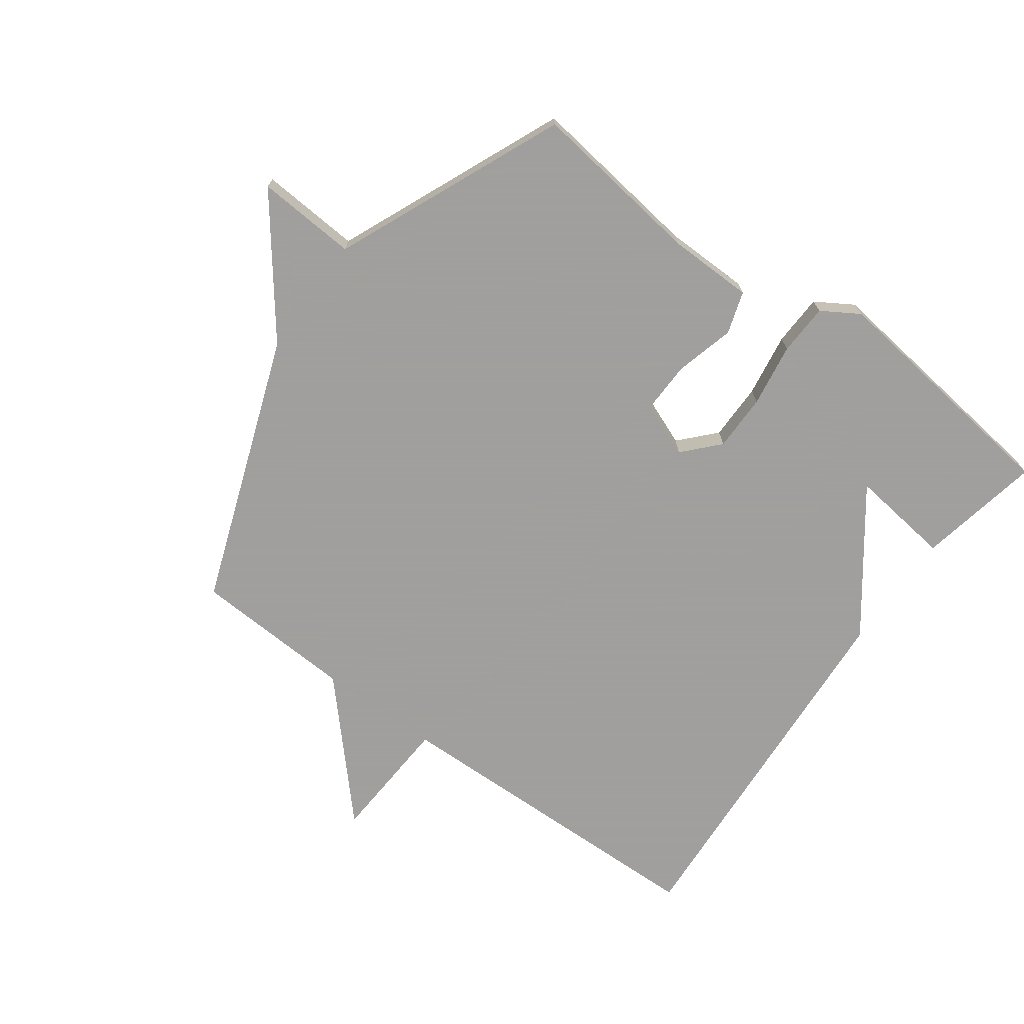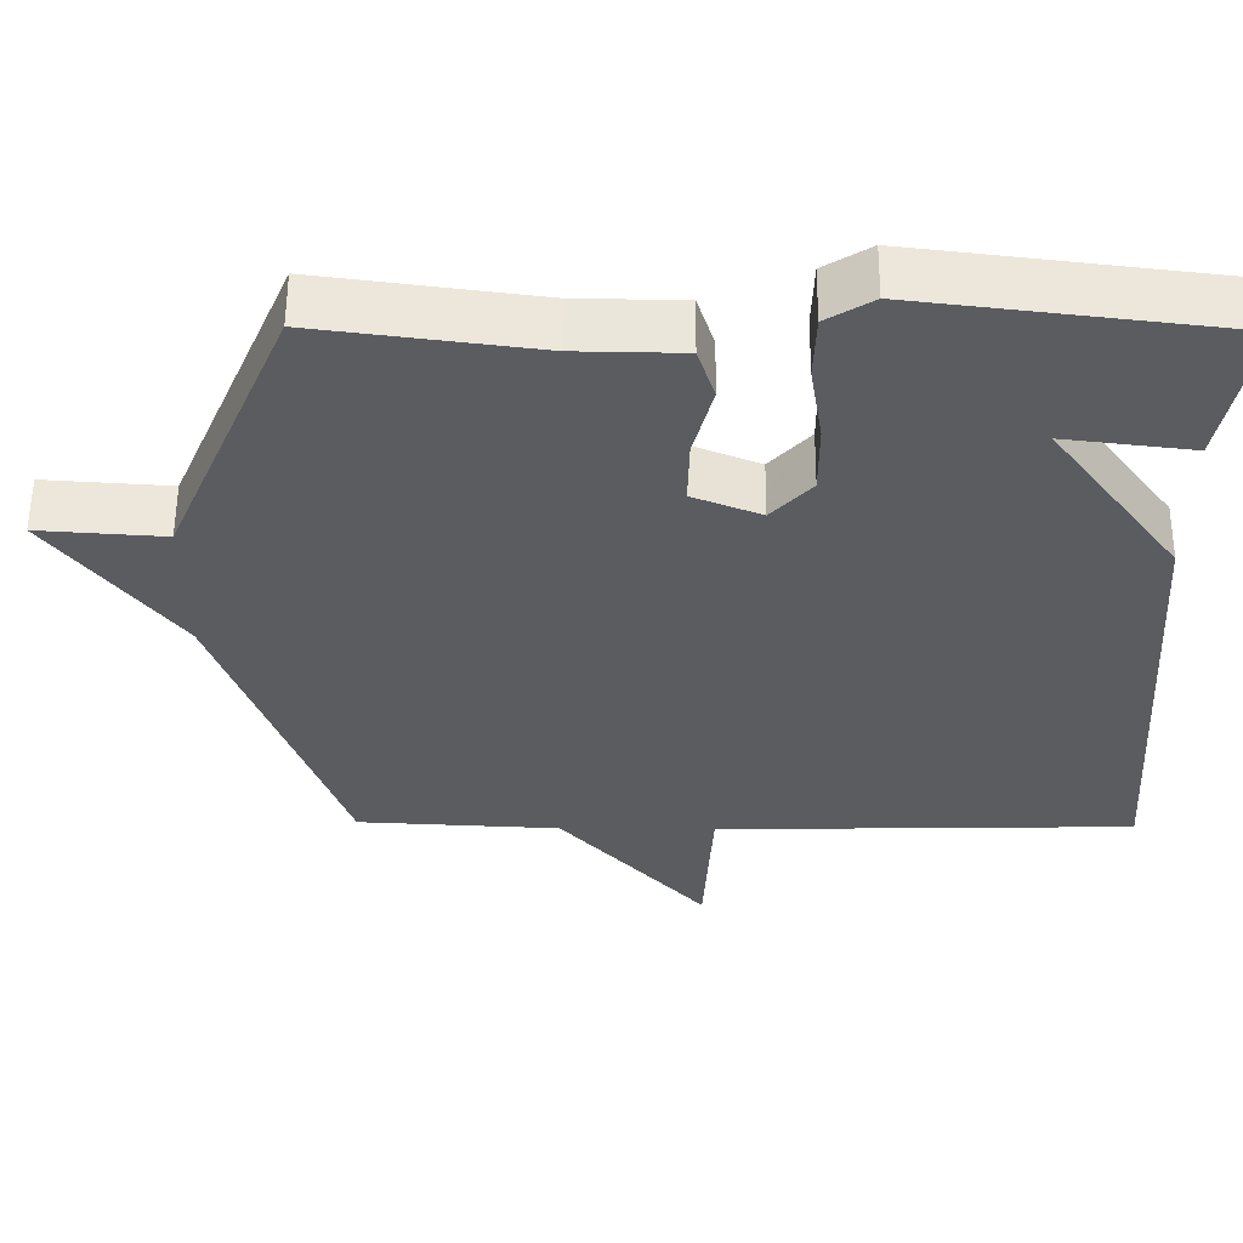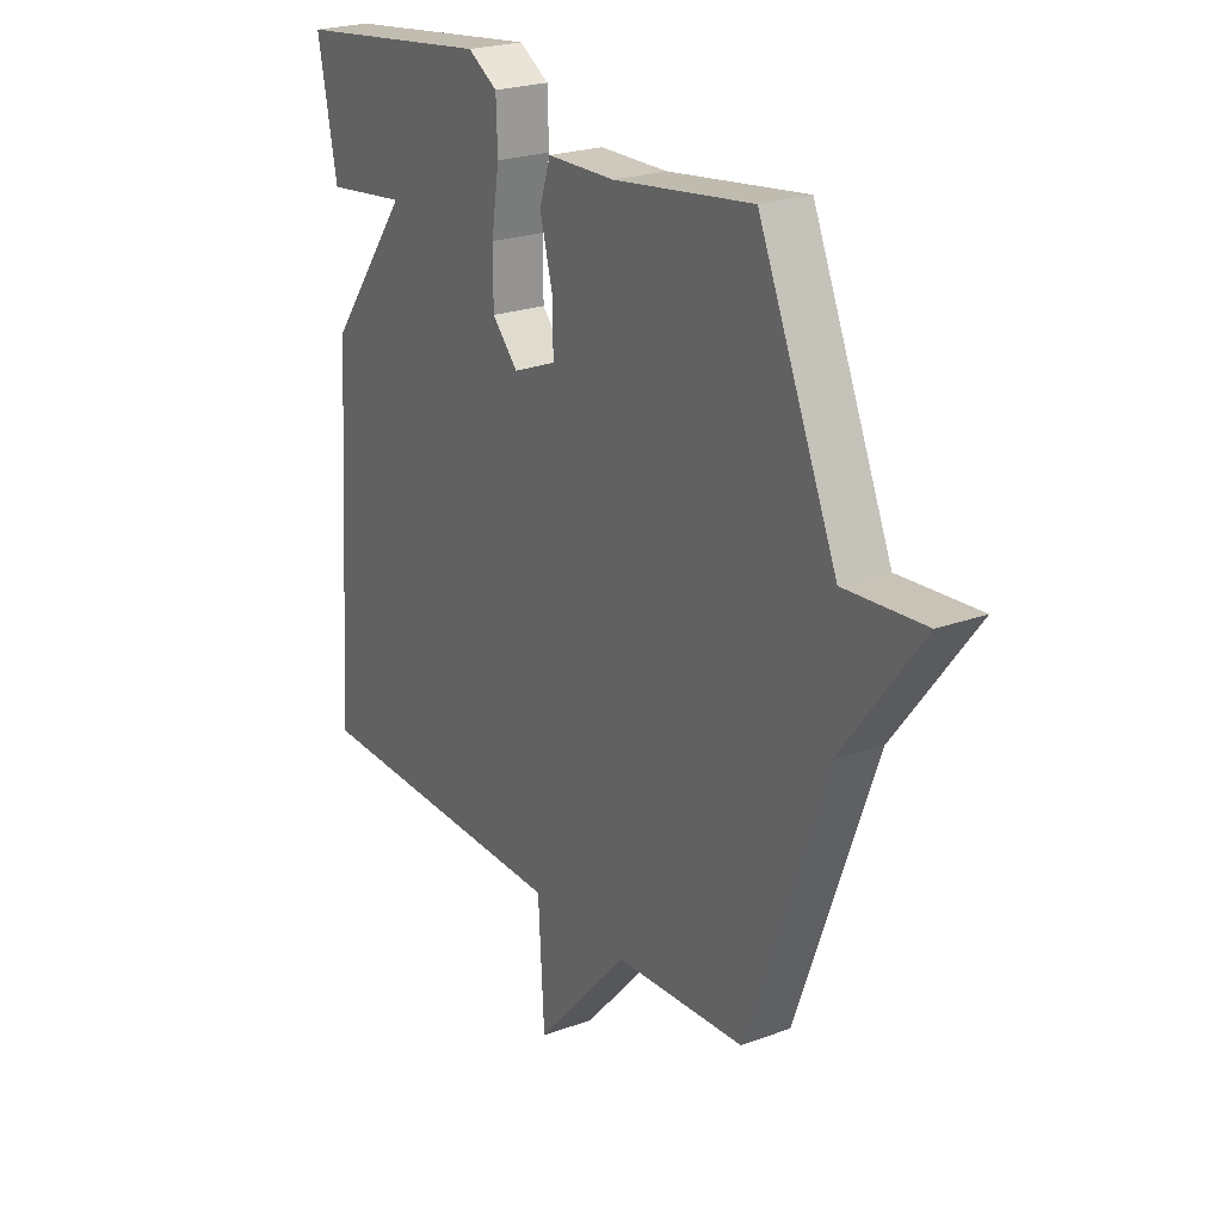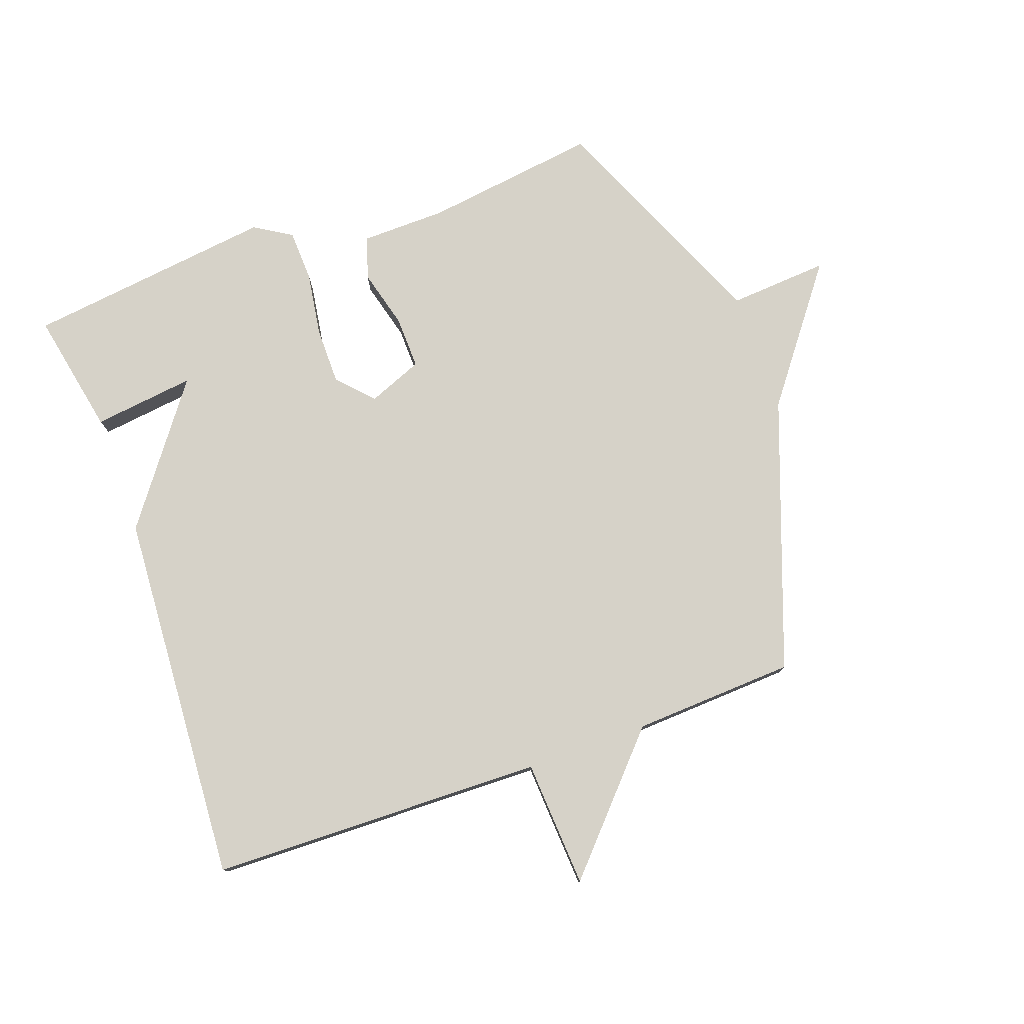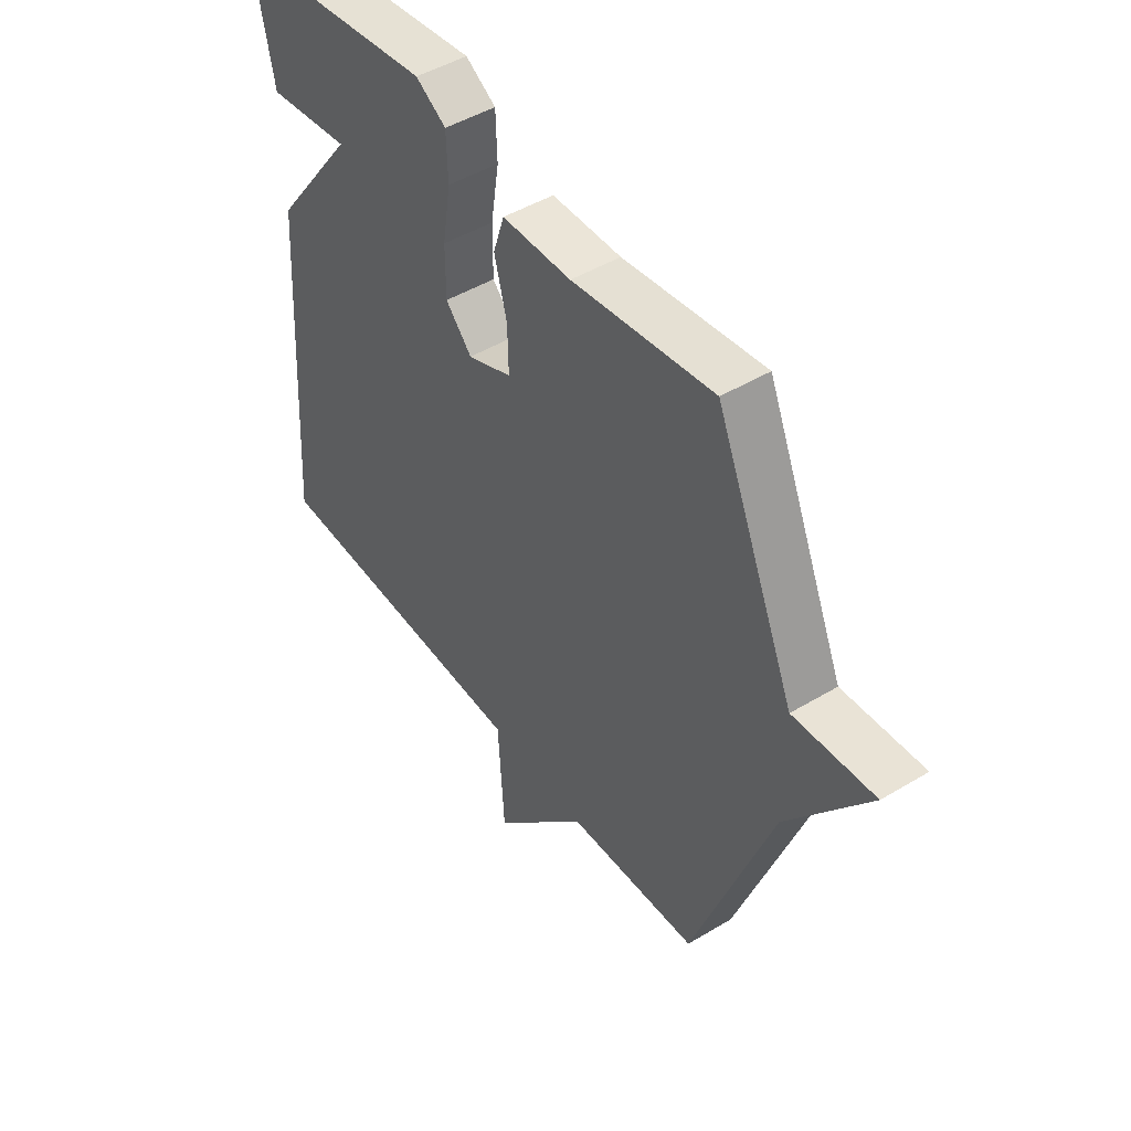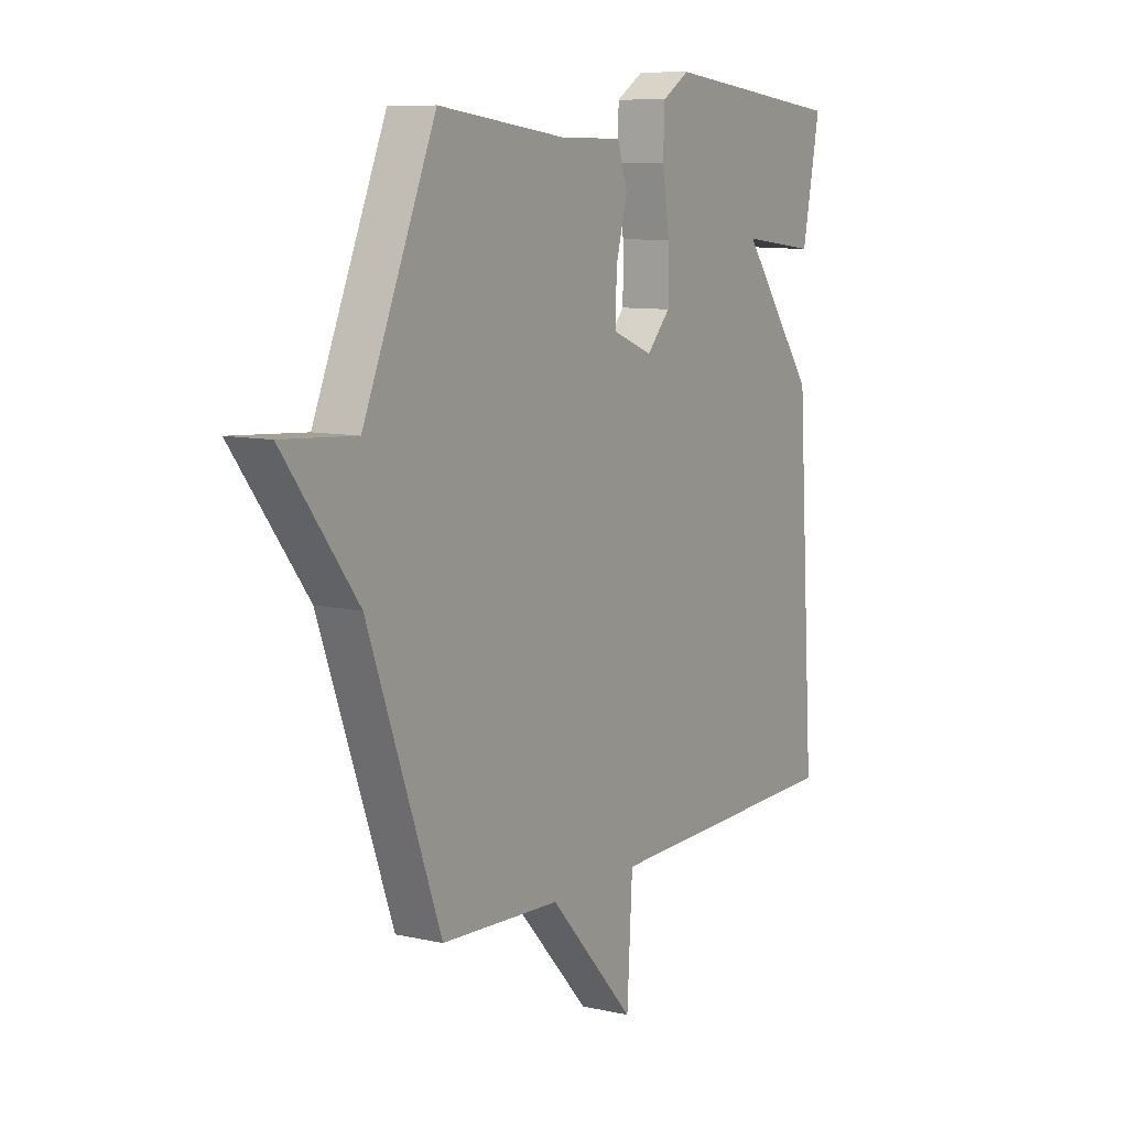
<metadata>
{"format":"obj","ext":"obj","renderer":"f3d","projection":"perspective","resolution":1024,"background":"white","views":[{"elev":-71.5,"azim":-36.1,"up":"+Y"},{"elev":56.2,"azim":0.4,"up":"+Z"},{"elev":23.1,"azim":-121.9,"up":"+Z"},{"elev":78.1,"azim":160.2,"up":"+Y"},{"elev":46.9,"azim":-124.4,"up":"+Z"},{"elev":9.0,"azim":-58.8,"up":"+Z"}]}
</metadata>
<code>
v 0.5 0.07 -0.5
v -0.039 0.07 -0.513
v -0.051 0.07 -0.718
v -0.239 0.07 -0.513
v -0.5 0.07 -0.5
v -0.658 0.07 -0.068
v -0.819 0.07 0.143
v -0.658 0.07 0.132
v -0.5 0.07 0.5
v -0.22 0.07 0.463
v -0.083 0.07 0.461
v -0.061 0.07 0.393
v -0.086 0.07 0.298
v -0.088 0.07 0.214
v 0 0.07 0.179
v 0.052 0.07 0.235
v 0.052 0.07 0.327
v 0.036 0.07 0.429
v 0.039 0.07 0.512
v 0.099 0.07 0.549
v 0.5 0.07 0.5
v 0.461 0.07 0.301
v 0.297 0.07 0.321
v 0.461 0.07 0.101
v 0.5 0 -0.5
v -0.039 0 -0.513
v -0.051 0 -0.718
v -0.239 0 -0.513
v -0.5 0 -0.5
v -0.658 0 -0.068
v -0.819 0 0.143
v -0.658 0 0.132
v -0.5 0 0.5
v -0.22 0 0.463
v -0.083 0 0.461
v -0.061 0 0.393
v -0.086 0 0.298
v -0.088 0 0.214
v 0 0 0.179
v 0.052 0 0.235
v 0.052 0 0.327
v 0.036 0 0.429
v 0.039 0 0.512
v 0.099 0 0.549
v 0.5 0 0.5
v 0.461 0 0.301
v 0.297 0 0.321
v 0.461 0 0.101
f 23 24 1 2
f 21 22 23
f 20 21 23
f 19 20 23
f 18 19 23
f 17 18 23
f 16 17 23
f 15 16 23 2
f 2 3 4
f 15 2 4
f 14 15 4
f 4 5 6
f 14 4 6
f 13 14 6
f 12 13 6
f 11 12 6
f 10 11 6
f 8 9 10 6
f 6 7 8
f 26 25 48 47
f 47 46 45
f 47 45 44
f 47 44 43
f 47 43 42
f 47 42 41
f 47 41 40
f 26 47 40 39
f 28 27 26
f 28 26 39
f 28 39 38
f 30 29 28
f 30 28 38
f 30 38 37
f 30 37 36
f 30 36 35
f 30 35 34
f 30 34 33 32
f 32 31 30
f 1 25 26 2
f 2 26 27 3
f 3 27 28 4
f 4 28 29 5
f 5 29 30 6
f 6 30 31 7
f 7 31 32 8
f 8 32 33 9
f 9 33 34 10
f 10 34 35 11
f 11 35 36 12
f 12 36 37 13
f 13 37 38 14
f 14 38 39 15
f 15 39 40 16
f 16 40 41 17
f 17 41 42 18
f 18 42 43 19
f 19 43 44 20
f 20 44 45 21
f 21 45 46 22
f 22 46 47 23
f 23 47 48 24
f 24 48 25 1

</code>
